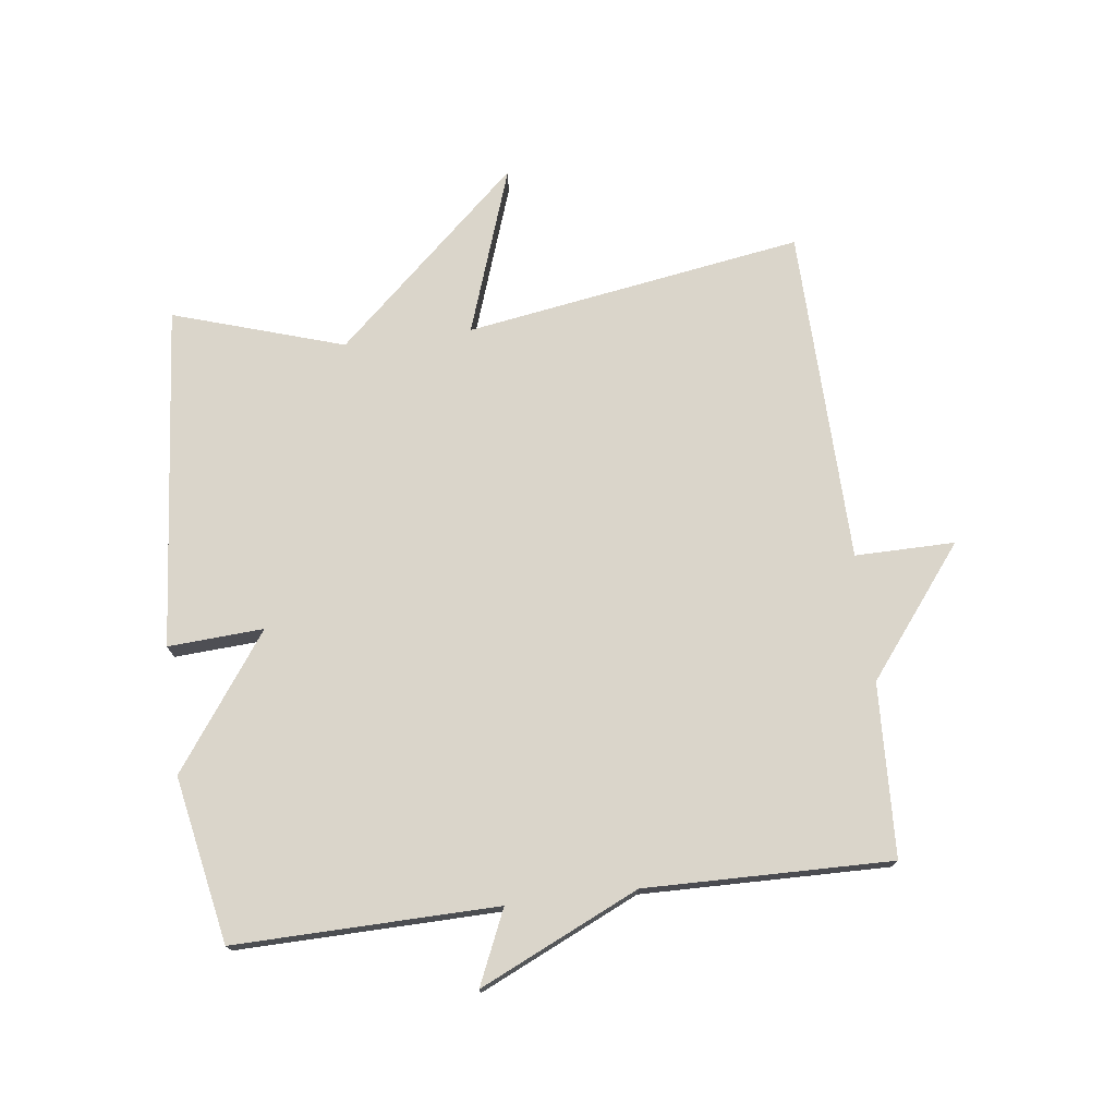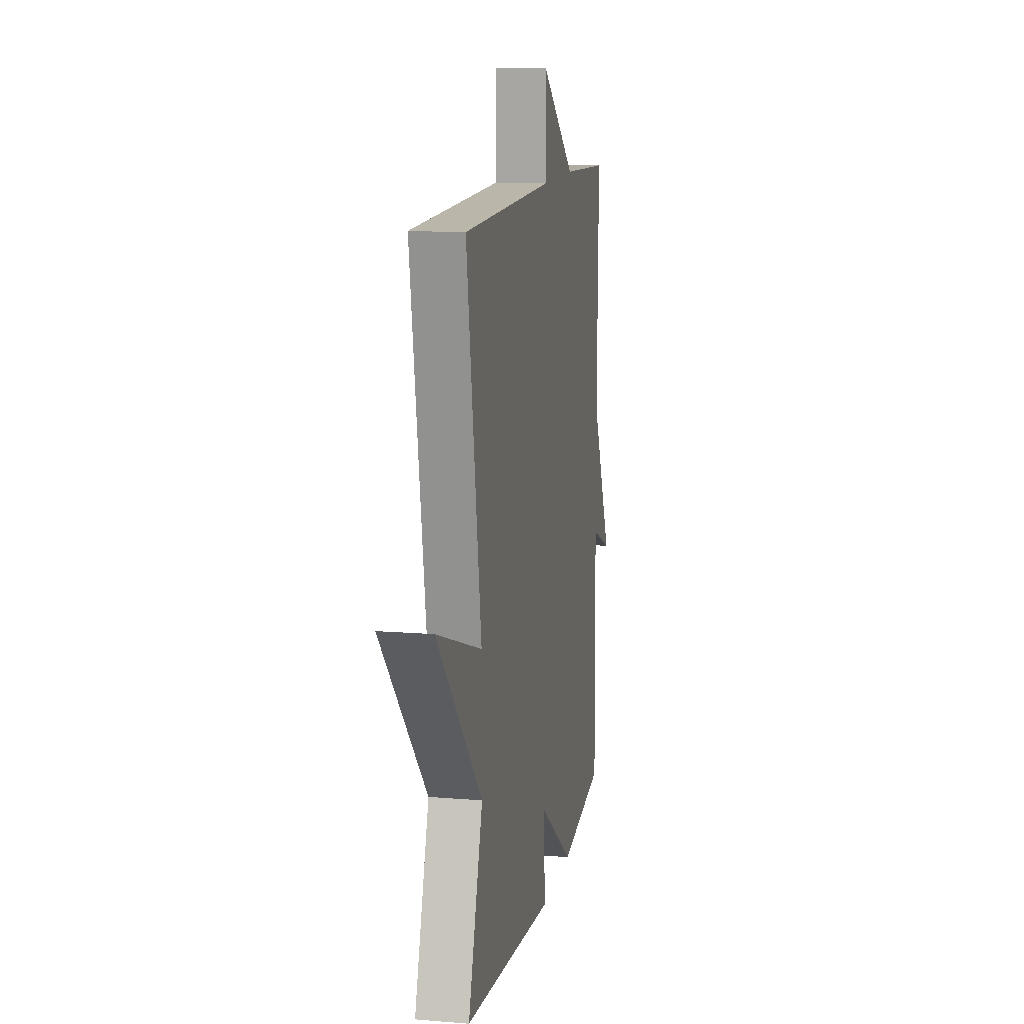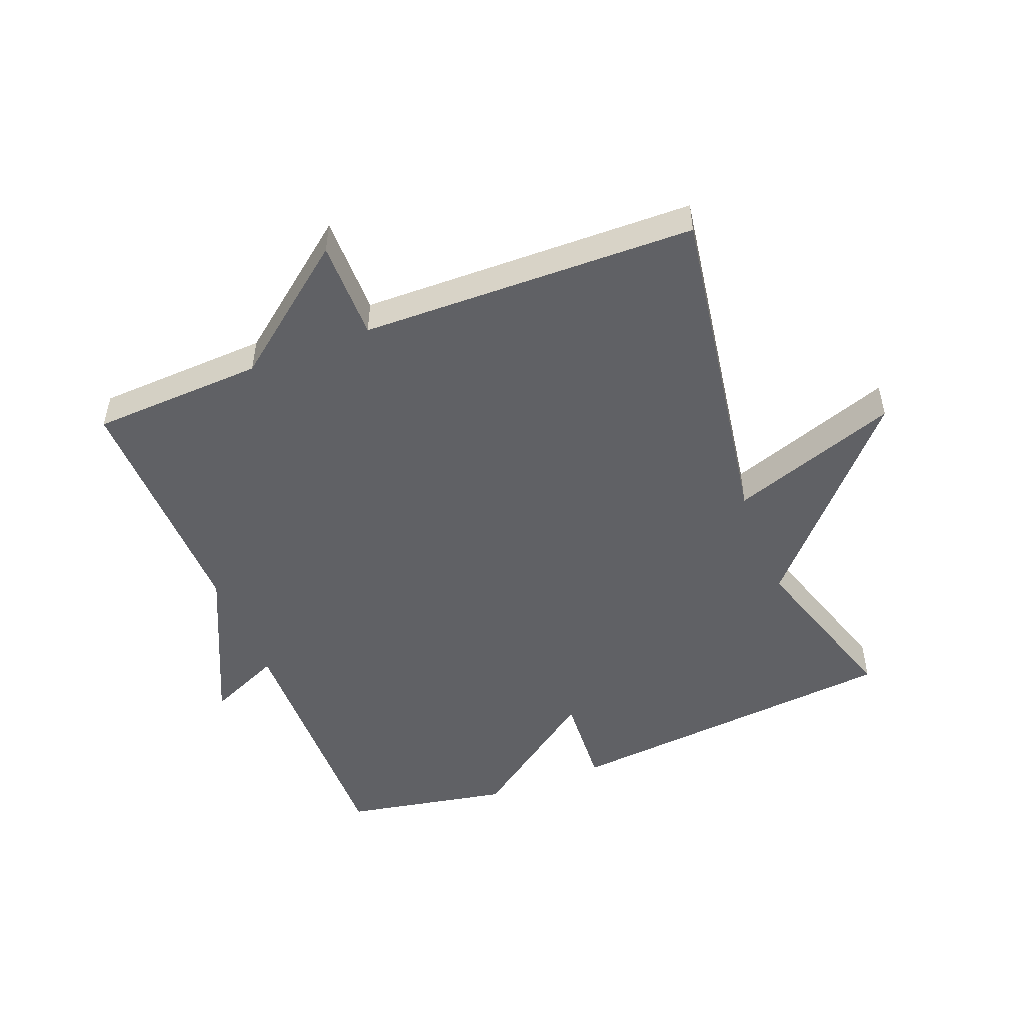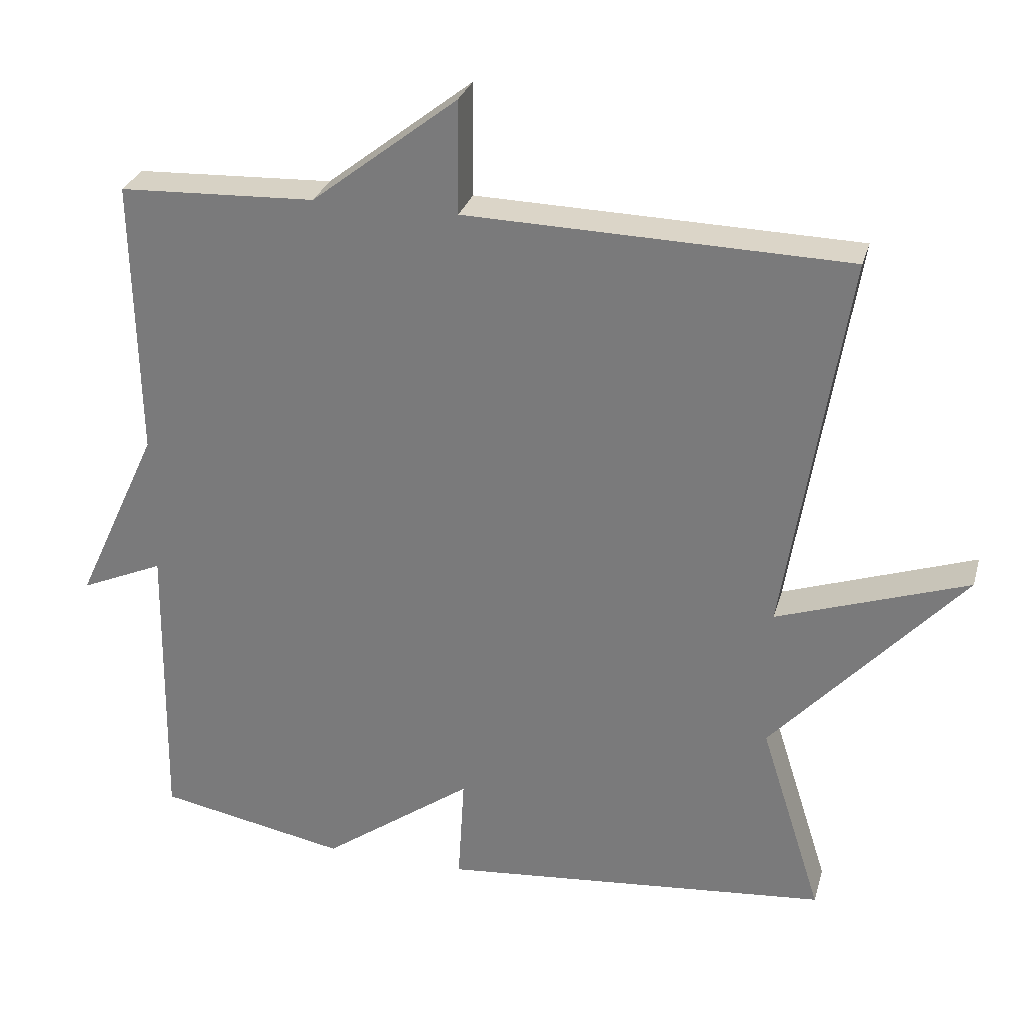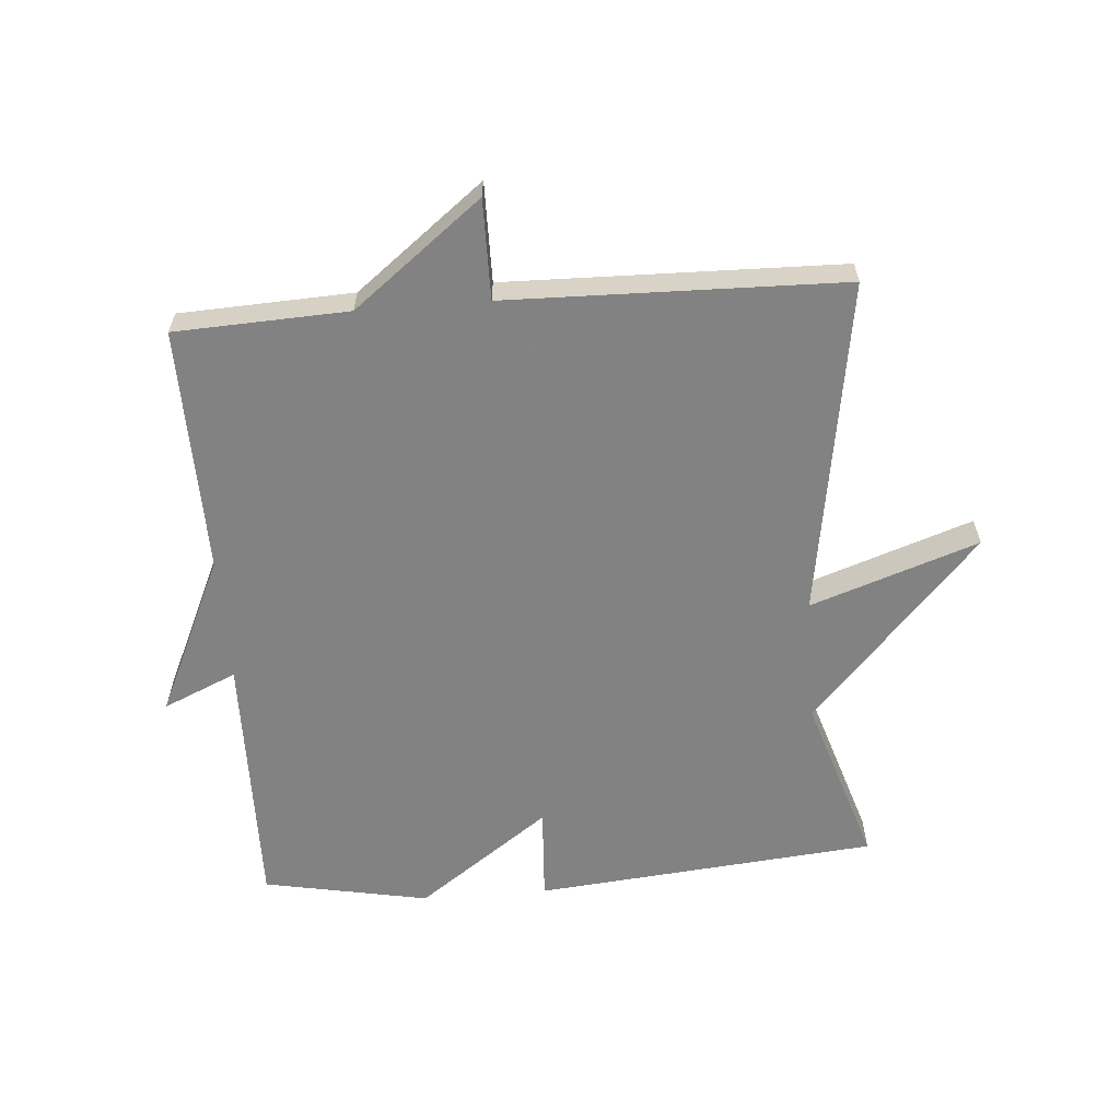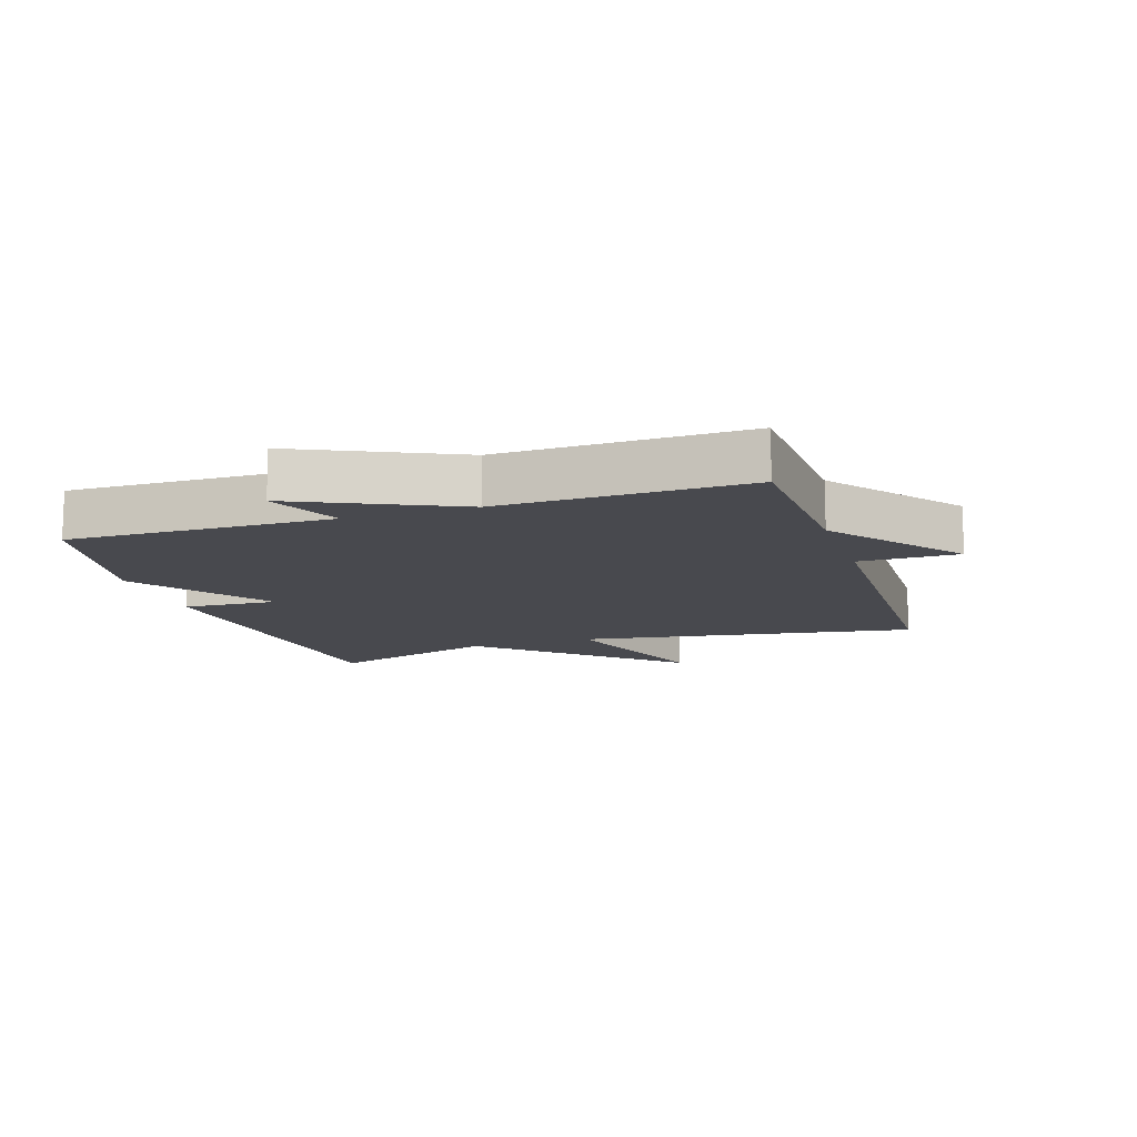
<metadata>
{"format":"obj","ext":"obj","renderer":"f3d","projection":"perspective","resolution":1024,"background":"white","views":[{"elev":74.3,"azim":-97.2,"up":"+Y"},{"elev":12.6,"azim":101.0,"up":"+Z"},{"elev":-50.1,"azim":21.5,"up":"+Y"},{"elev":28.9,"azim":14.9,"up":"+Z"},{"elev":-60.9,"azim":4.5,"up":"+Y"},{"elev":-12.7,"azim":-71.9,"up":"+Y"}]}
</metadata>
<code>
v 0.5 0.07 -0.5
v -0.039 0.07 -0.55
v -0.03 0.07 -0.4
v -0.239 0.07 -0.55
v -0.5 0.07 -0.5
v -0.493 0.07 -0.087
v -0.609 0.07 -0.138
v -0.493 0.07 0.113
v -0.5 0.07 0.5
v -0.228 0.07 0.512
v -0.027 0.07 0.669
v -0.028 0.07 0.512
v 0.5 0.07 0.5
v 0.415 0.07 -0.032
v 0.679 0.07 0.059
v 0.415 0.07 -0.232
v 0.5 0 -0.5
v -0.039 0 -0.55
v -0.03 0 -0.4
v -0.239 0 -0.55
v -0.5 0 -0.5
v -0.493 0 -0.087
v -0.609 0 -0.138
v -0.493 0 0.113
v -0.5 0 0.5
v -0.228 0 0.512
v -0.027 0 0.669
v -0.028 0 0.512
v 0.5 0 0.5
v 0.415 0 -0.032
v 0.679 0 0.059
v 0.415 0 -0.232
f 14 15 16
f 12 13 14
f 12 14 16
f 10 11 12
f 12 16 1
f 10 12 1
f 9 10 1
f 8 9 1
f 6 7 8
f 3 4 5 6
f 3 6 8 1
f 1 2 3
f 32 31 30
f 30 29 28
f 32 30 28
f 28 27 26
f 17 32 28
f 17 28 26
f 17 26 25
f 17 25 24
f 24 23 22
f 22 21 20 19
f 17 24 22 19
f 19 18 17
f 1 17 18 2
f 2 18 19 3
f 3 19 20 4
f 4 20 21 5
f 5 21 22 6
f 6 22 23 7
f 7 23 24 8
f 8 24 25 9
f 9 25 26 10
f 10 26 27 11
f 11 27 28 12
f 12 28 29 13
f 13 29 30 14
f 14 30 31 15
f 15 31 32 16
f 16 32 17 1

</code>
